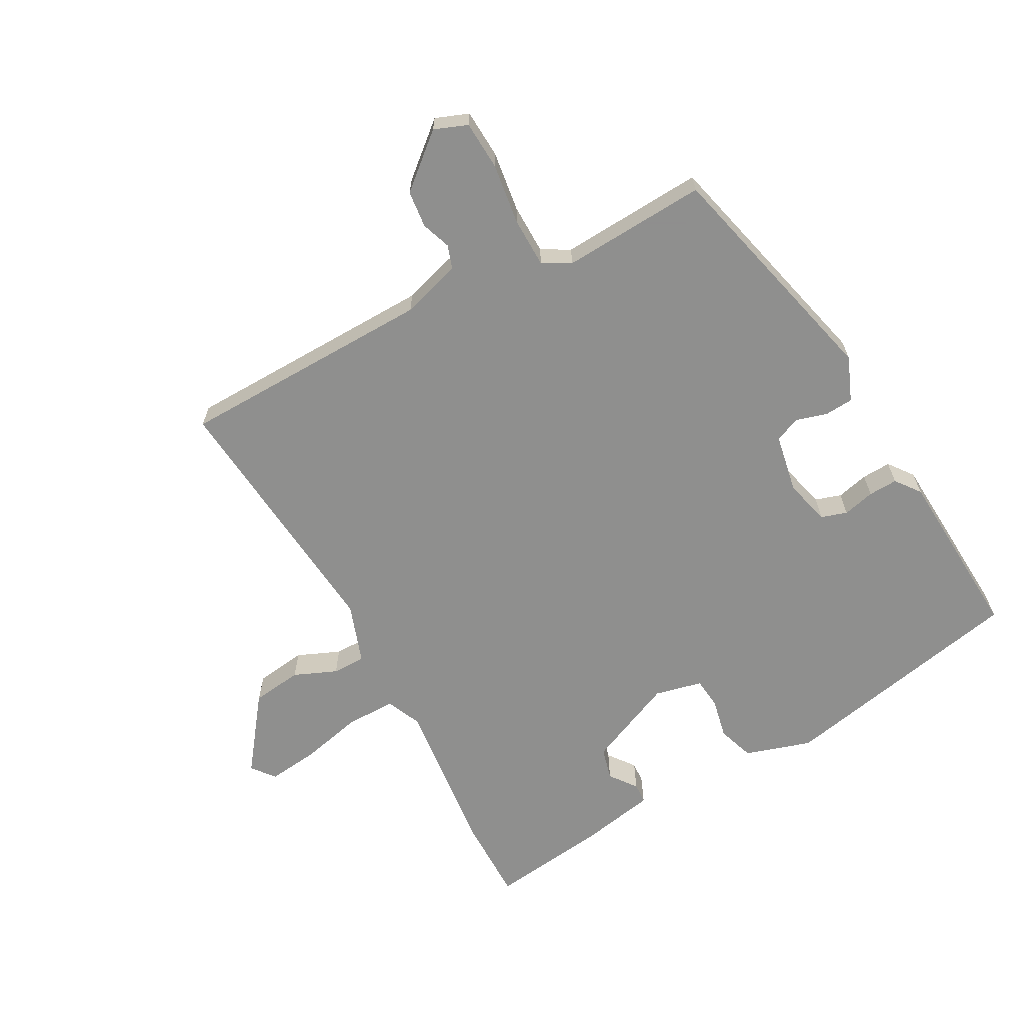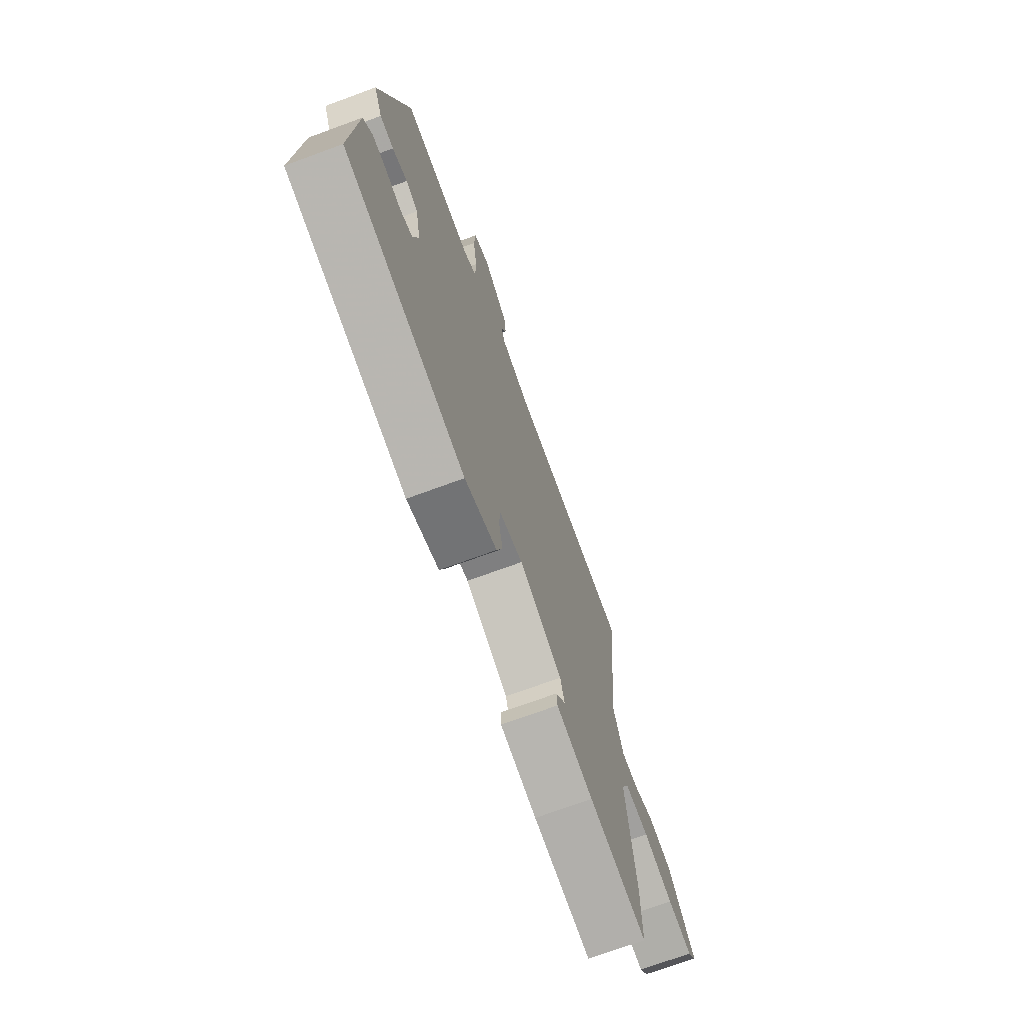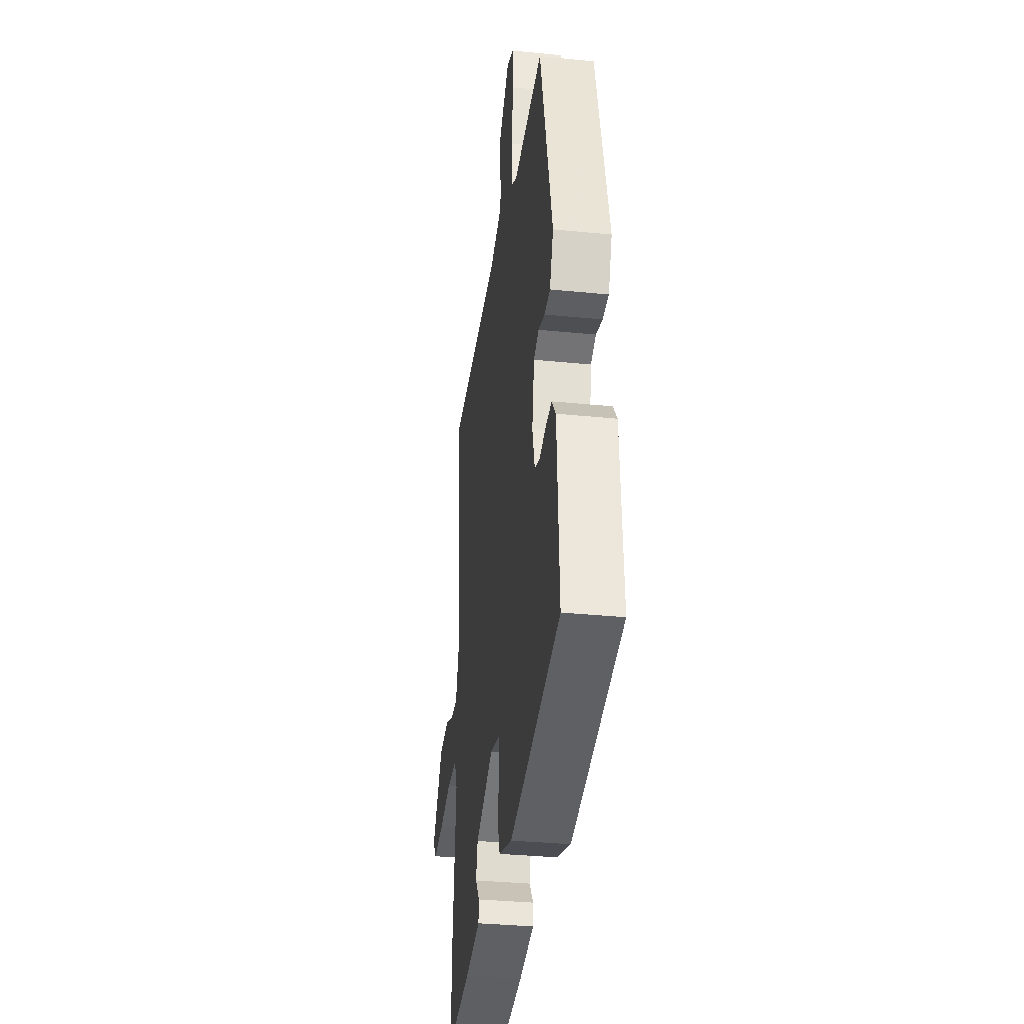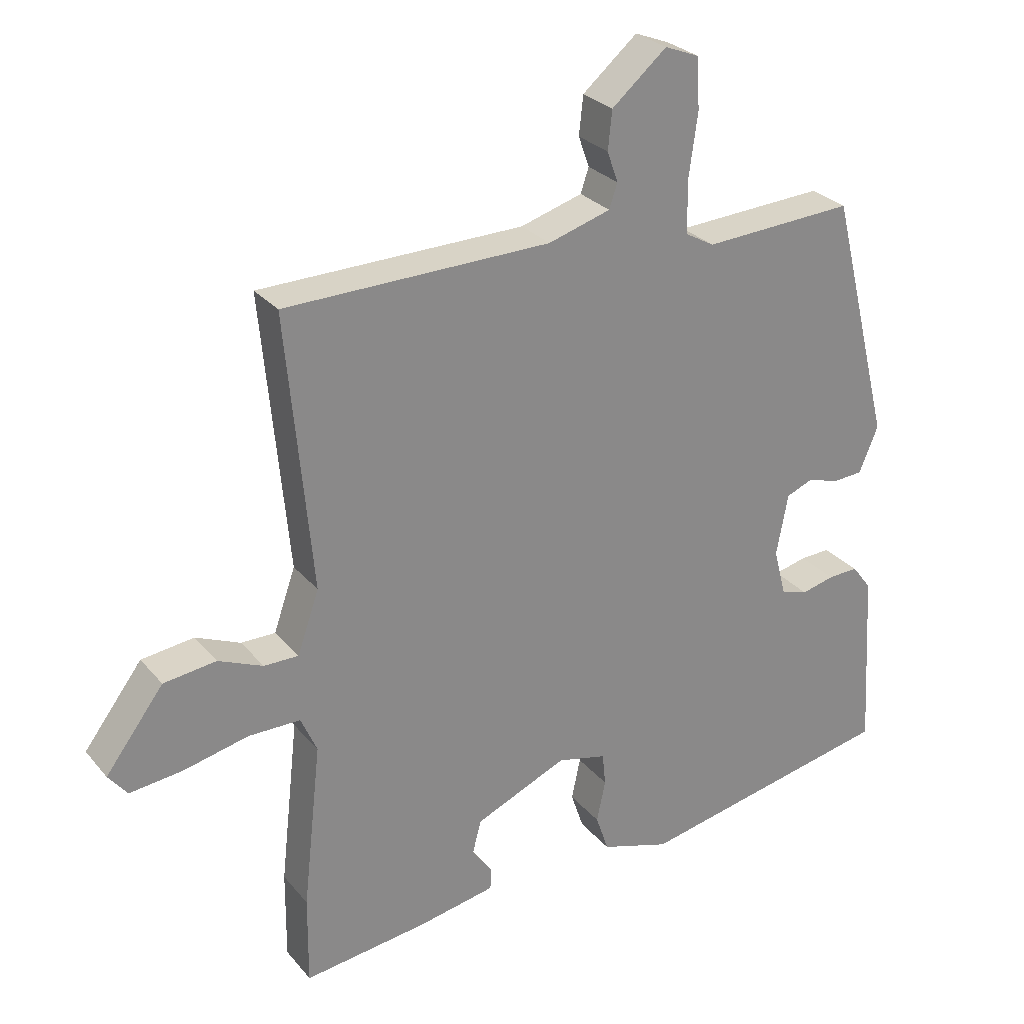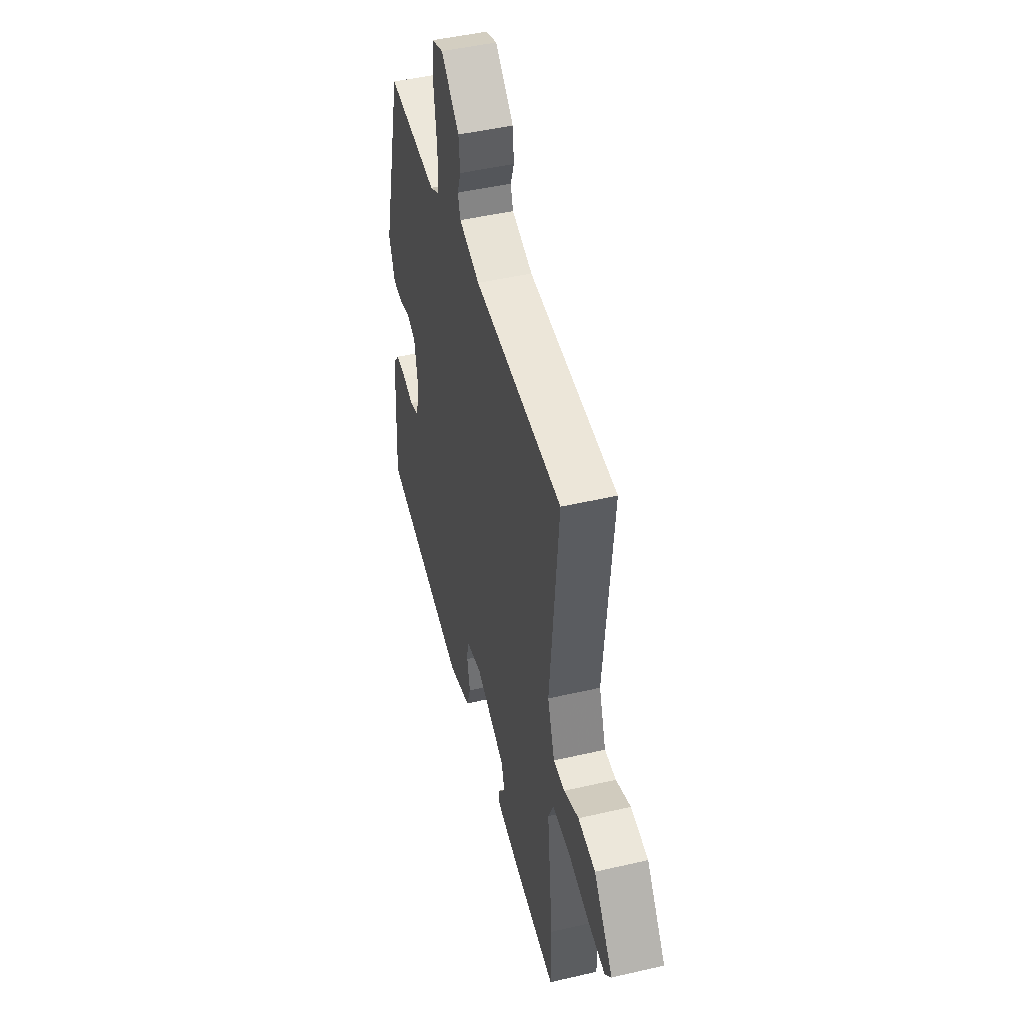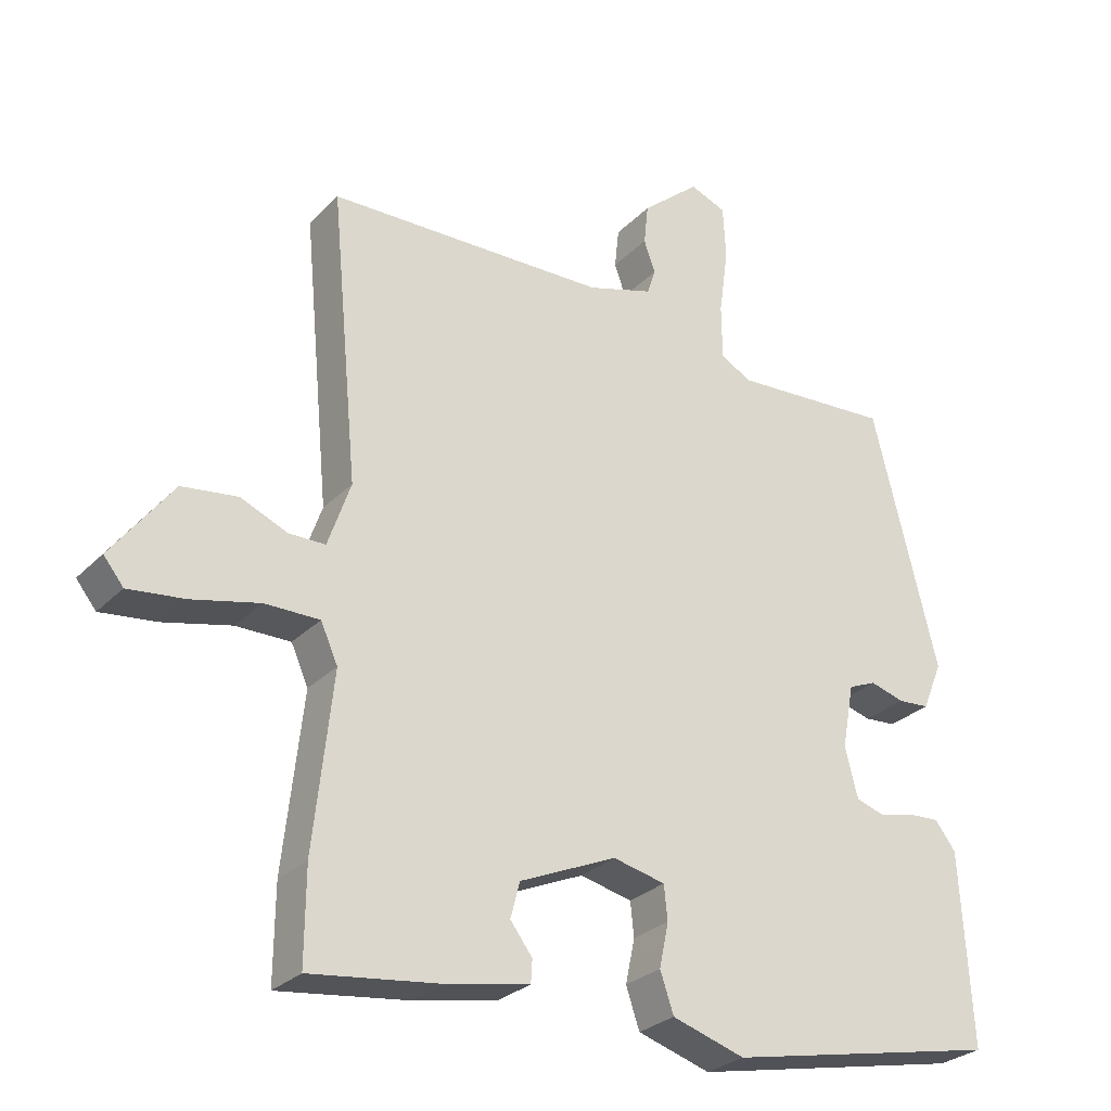
<metadata>
{"format":"obj","ext":"obj","renderer":"f3d","projection":"perspective","resolution":1024,"background":"white","views":[{"elev":-65.1,"azim":28.7,"up":"+Y"},{"elev":-71.8,"azim":110.2,"up":"+Z"},{"elev":-33.6,"azim":82.2,"up":"+Z"},{"elev":27.5,"azim":-31.0,"up":"+Z"},{"elev":47.3,"azim":-104.7,"up":"+Z"},{"elev":-27.9,"azim":-34.1,"up":"+Z"}]}
</metadata>
<code>
v 0.489 0.07 -0.44
v 0.105 0.07 -0.518
v 0.003 0.07 -0.486
v -0.016 0.07 -0.43
v -0.003 0.07 -0.368
v -0.008 0.07 -0.32
v -0.081 0.07 -0.303
v -0.217 0.07 -0.362
v -0.23 0.07 -0.412
v -0.199 0.07 -0.453
v -0.201 0.07 -0.485
v -0.317 0.07 -0.507
v -0.5 0.07 -0.53
v -0.499 0.07 -0.398
v -0.472 0.07 -0.153
v -0.496 0.07 -0.099
v -0.573 0.07 -0.099
v -0.668 0.07 -0.121
v -0.747 0.07 -0.13
v -0.775 0.07 -0.095
v -0.689 0.07 0.019
v -0.611 0.07 0.029
v -0.545 0.07 0.001
v -0.494 0.07 0.001
v -0.462 0.07 0.093
v -0.5 0.07 0.499
v -0.107 0.07 0.507
v -0.015 0.07 0.535
v -0.003 0.07 0.571
v -0.019 0.07 0.616
v -0.013 0.07 0.673
v 0.068 0.07 0.742
v 0.119 0.07 0.722
v 0.123 0.07 0.647
v 0.11 0.07 0.553
v 0.111 0.07 0.476
v 0.154 0.07 0.452
v 0.377 0.07 0.465
v 0.468 0.07 0.1
v 0.44 0.07 0.032
v 0.396 0.07 0.029
v 0.348 0.07 0.043
v 0.309 0.07 0.027
v 0.292 0.07 -0.064
v 0.31 0.07 -0.134
v 0.35 0.07 -0.147
v 0.399 0.07 -0.135
v 0.444 0.07 -0.133
v 0.473 0.07 -0.171
v 0.489 0 -0.44
v 0.105 0 -0.518
v 0.003 0 -0.486
v -0.016 0 -0.43
v -0.003 0 -0.368
v -0.008 0 -0.32
v -0.081 0 -0.303
v -0.217 0 -0.362
v -0.23 0 -0.412
v -0.199 0 -0.453
v -0.201 0 -0.485
v -0.317 0 -0.507
v -0.5 0 -0.53
v -0.499 0 -0.398
v -0.472 0 -0.153
v -0.496 0 -0.099
v -0.573 0 -0.099
v -0.668 0 -0.121
v -0.747 0 -0.13
v -0.775 0 -0.095
v -0.689 0 0.019
v -0.611 0 0.029
v -0.545 0 0.001
v -0.494 0 0.001
v -0.462 0 0.093
v -0.5 0 0.499
v -0.107 0 0.507
v -0.015 0 0.535
v -0.003 0 0.571
v -0.019 0 0.616
v -0.013 0 0.673
v 0.068 0 0.742
v 0.119 0 0.722
v 0.123 0 0.647
v 0.11 0 0.553
v 0.111 0 0.476
v 0.154 0 0.452
v 0.377 0 0.465
v 0.468 0 0.1
v 0.44 0 0.032
v 0.396 0 0.029
v 0.348 0 0.043
v 0.309 0 0.027
v 0.292 0 -0.064
v 0.31 0 -0.134
v 0.35 0 -0.147
v 0.399 0 -0.135
v 0.444 0 -0.133
v 0.473 0 -0.171
f 46 47 48 49
f 46 49 1 2
f 45 46 2 3
f 44 45 3 4
f 43 44 4 5
f 39 40 41 42
f 37 38 39 42
f 36 37 42 43
f 32 33 34 35
f 32 35 36
f 29 30 31 32
f 28 29 32 36
f 27 28 36 43
f 25 26 27 43
f 20 21 22 23
f 20 23 24
f 17 18 19 20
f 16 17 20 24
f 15 16 24 25
f 13 14 15
f 12 13 15
f 9 10 11 12
f 8 9 12 15
f 7 8 15 25
f 43 5 6
f 6 7 25 43
f 98 97 96 95
f 51 50 98 95
f 52 51 95 94
f 53 52 94 93
f 54 53 93 92
f 91 90 89 88
f 91 88 87 86
f 92 91 86 85
f 84 83 82 81
f 85 84 81
f 81 80 79 78
f 85 81 78 77
f 92 85 77 76
f 92 76 75 74
f 72 71 70 69
f 73 72 69
f 69 68 67 66
f 73 69 66 65
f 74 73 65 64
f 64 63 62
f 64 62 61
f 61 60 59 58
f 64 61 58 57
f 74 64 57 56
f 55 54 92
f 92 74 56 55
f 1 50 51 2
f 2 51 52 3
f 3 52 53 4
f 4 53 54 5
f 5 54 55 6
f 6 55 56 7
f 7 56 57 8
f 8 57 58 9
f 9 58 59 10
f 10 59 60 11
f 11 60 61 12
f 12 61 62 13
f 13 62 63 14
f 14 63 64 15
f 15 64 65 16
f 16 65 66 17
f 17 66 67 18
f 18 67 68 19
f 19 68 69 20
f 20 69 70 21
f 21 70 71 22
f 22 71 72 23
f 23 72 73 24
f 24 73 74 25
f 25 74 75 26
f 26 75 76 27
f 27 76 77 28
f 28 77 78 29
f 29 78 79 30
f 30 79 80 31
f 31 80 81 32
f 32 81 82 33
f 33 82 83 34
f 34 83 84 35
f 35 84 85 36
f 36 85 86 37
f 37 86 87 38
f 38 87 88 39
f 39 88 89 40
f 40 89 90 41
f 41 90 91 42
f 42 91 92 43
f 43 92 93 44
f 44 93 94 45
f 45 94 95 46
f 46 95 96 47
f 47 96 97 48
f 48 97 98 49
f 49 98 50 1

</code>
